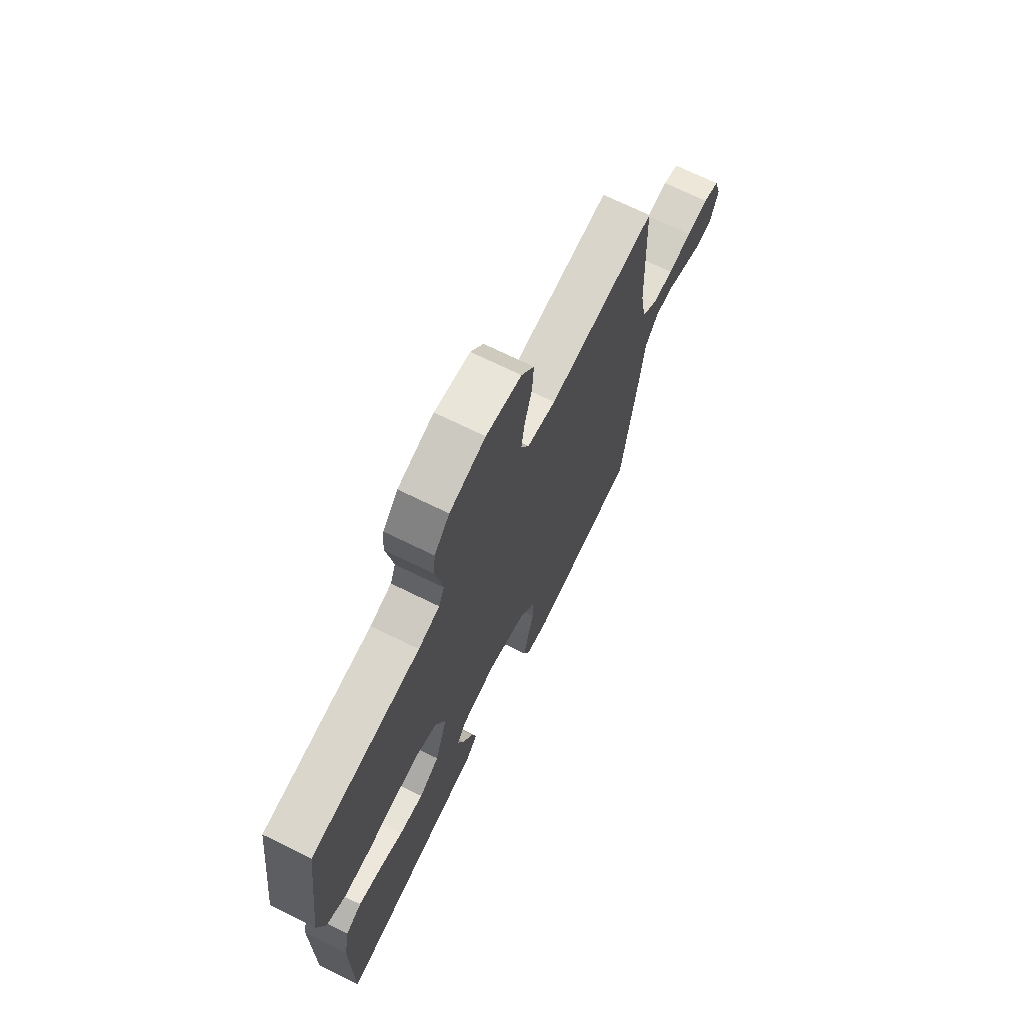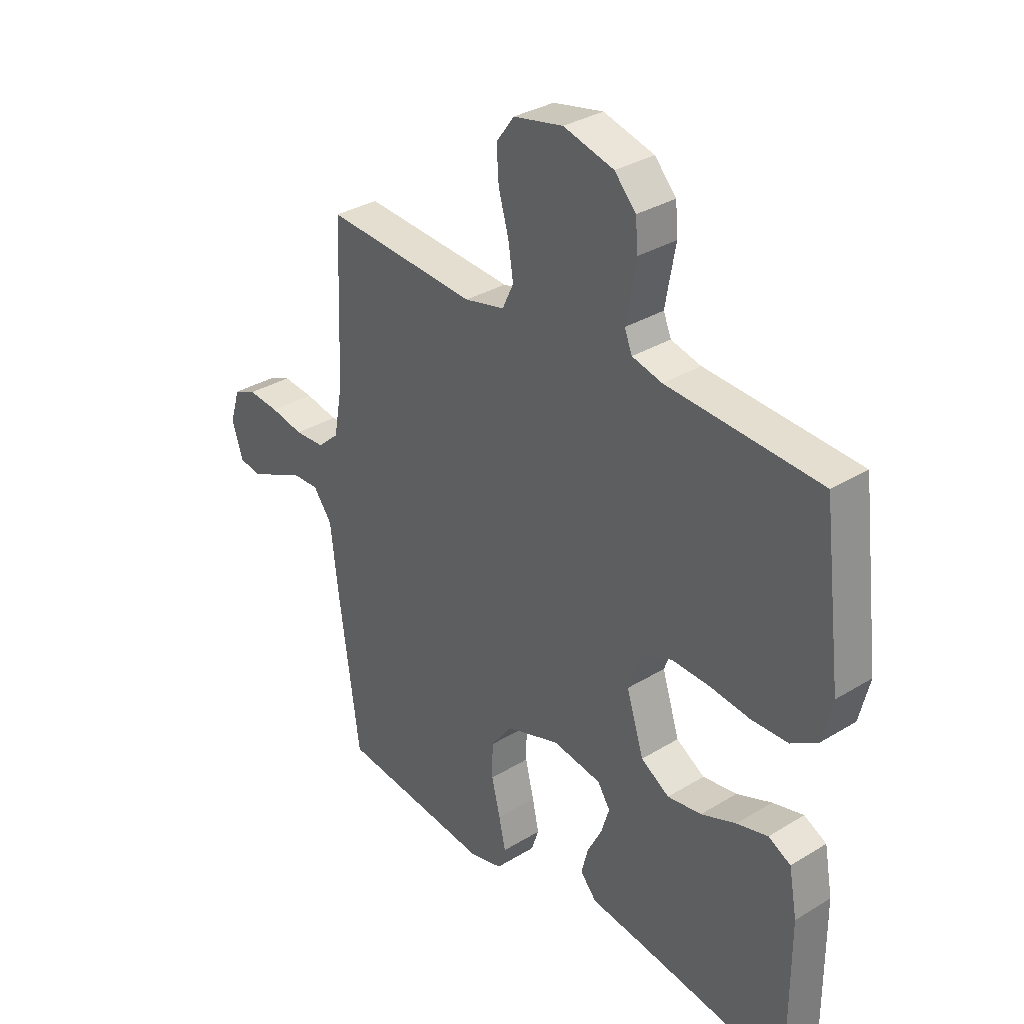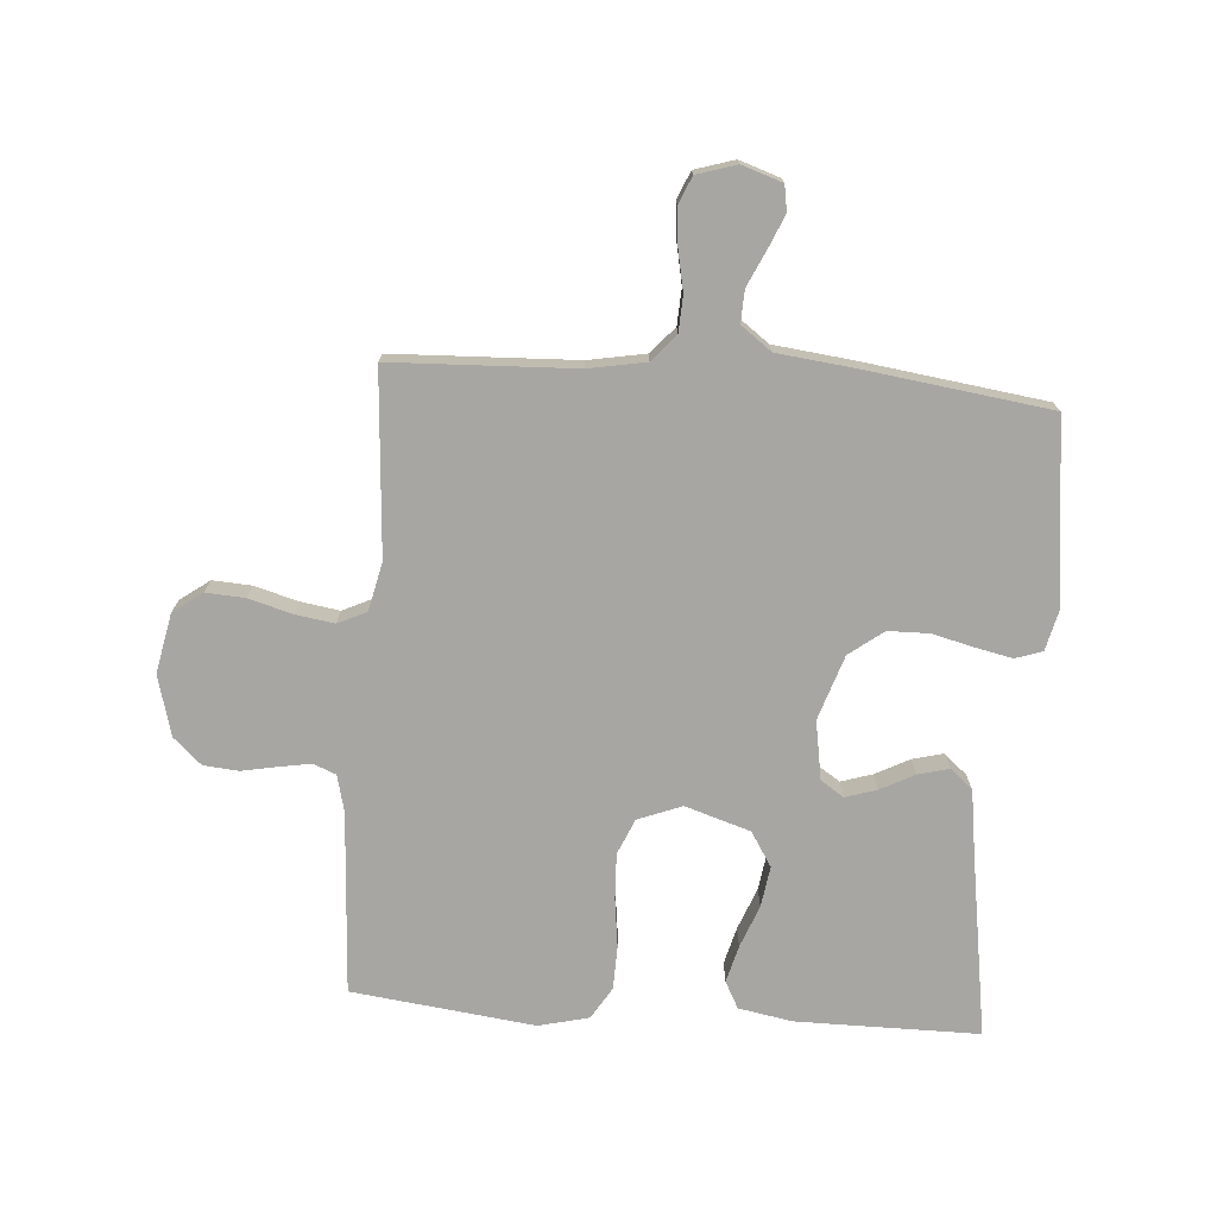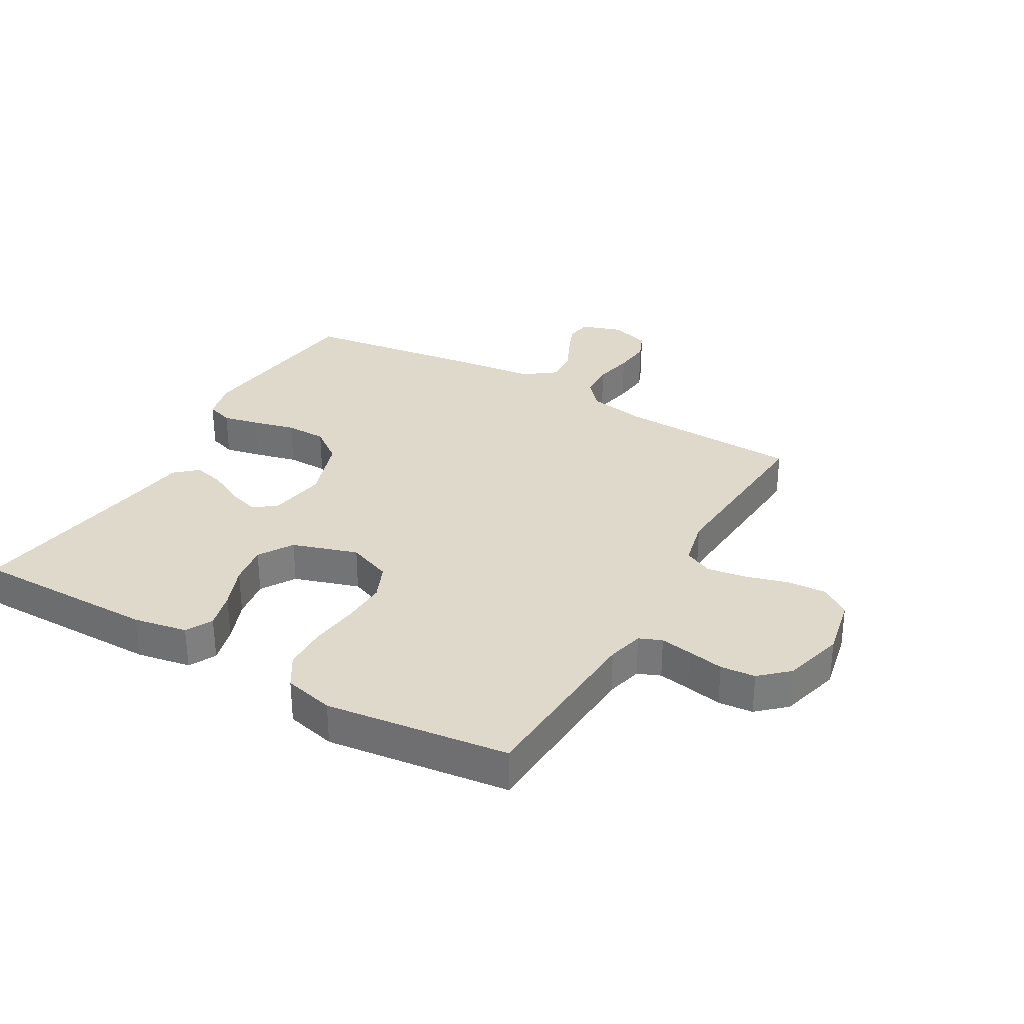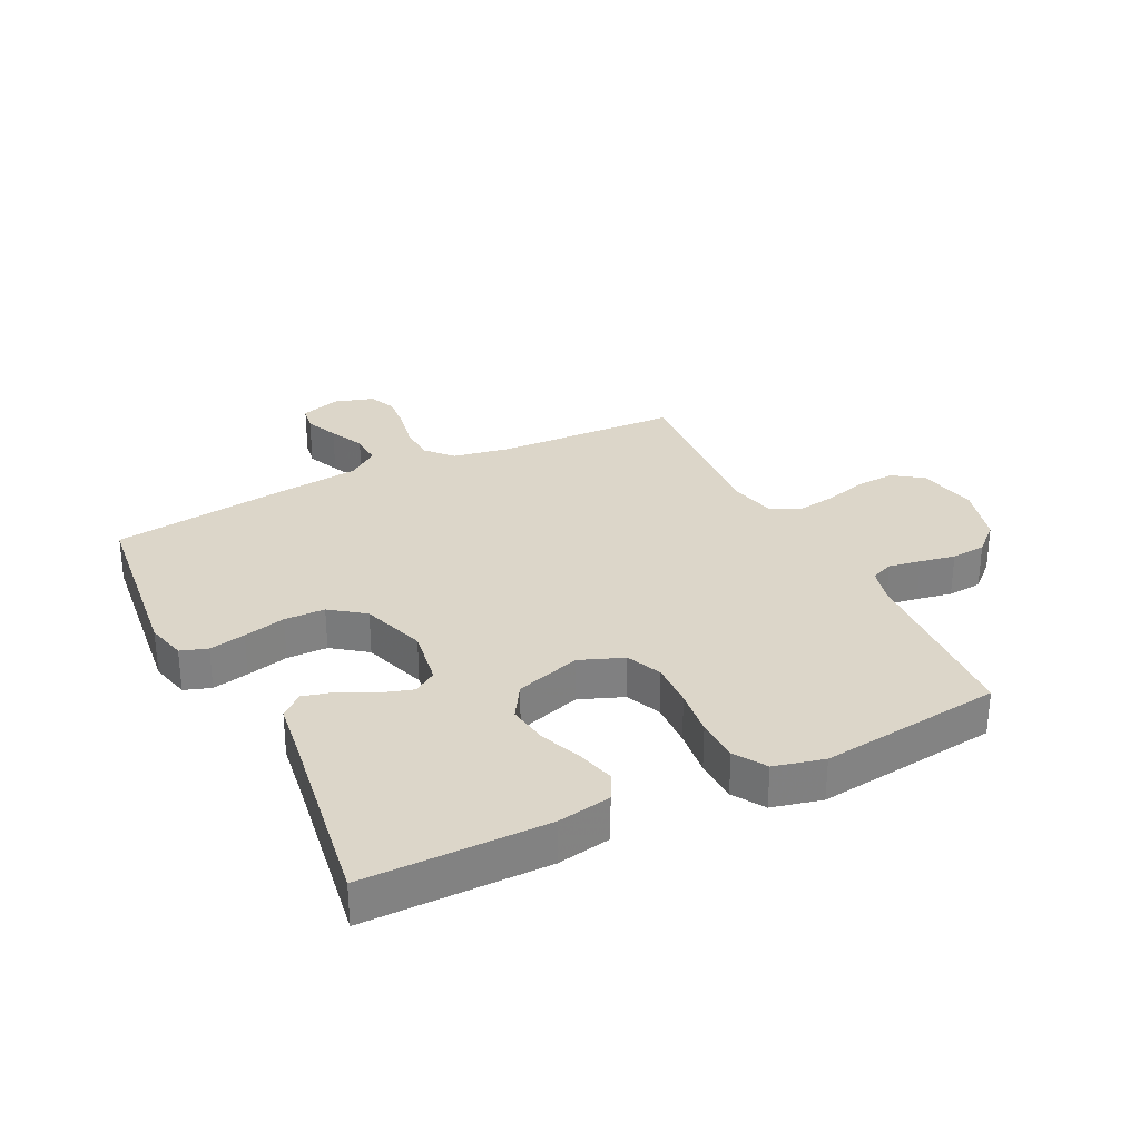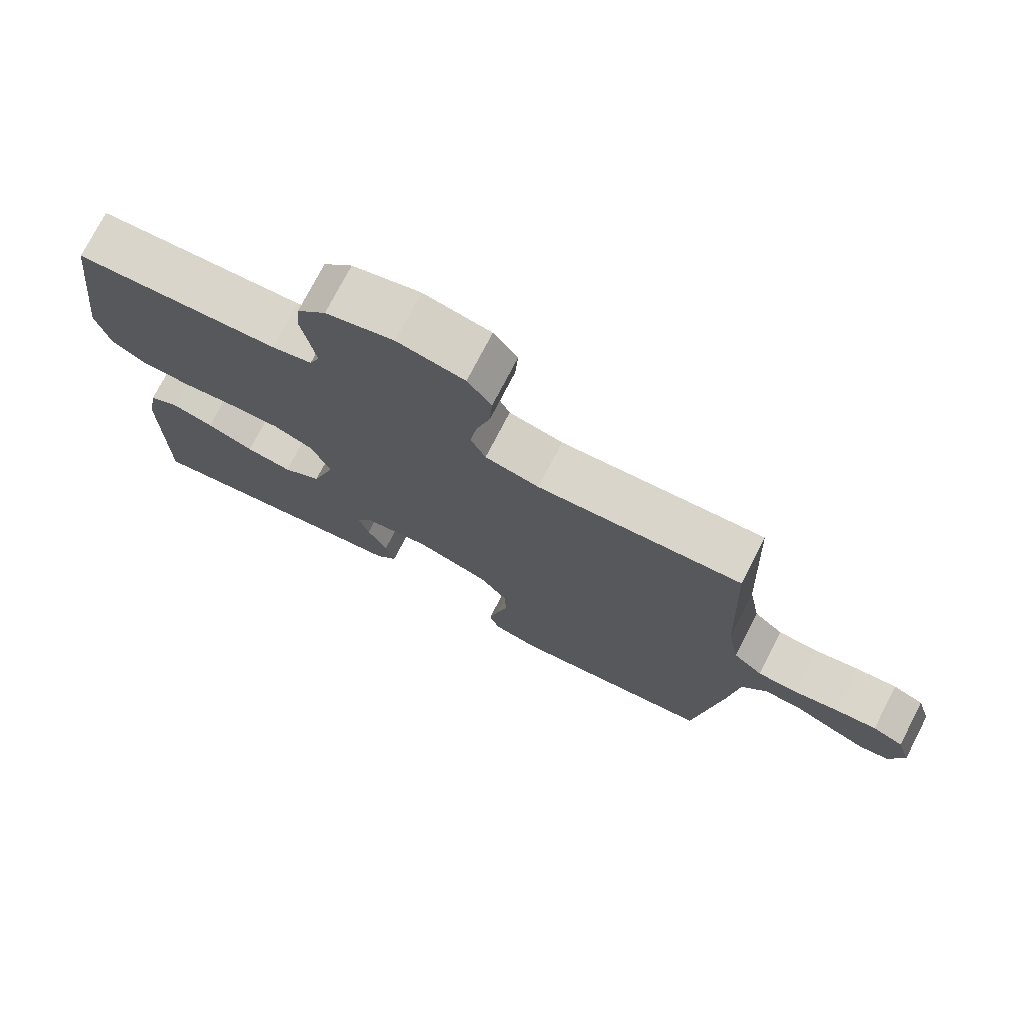
<metadata>
{"format":"obj","ext":"obj","renderer":"f3d","projection":"perspective","resolution":1024,"background":"white","views":[{"elev":70.4,"azim":-63.8,"up":"+Z"},{"elev":32.7,"azim":-130.3,"up":"+Z"},{"elev":-74.0,"azim":85.8,"up":"+Y"},{"elev":31.7,"azim":-60.2,"up":"+Y"},{"elev":30.2,"azim":-116.4,"up":"+Y"},{"elev":74.9,"azim":27.3,"up":"+Z"}]}
</metadata>
<code>
v 0.5 0.07 -0.5
v 0.2 0.07 -0.536
v 0.134 0.07 -0.52
v 0.119 0.07 -0.476
v 0.132 0.07 -0.416
v 0.149 0.07 -0.347
v 0.148 0.07 -0.28
v 0.106 0.07 -0.224
v 0 0.07 -0.189
v -0.096 0.07 -0.205
v -0.121 0.07 -0.243
v -0.105 0.07 -0.294
v -0.076 0.07 -0.35
v -0.063 0.07 -0.401
v -0.095 0.07 -0.438
v -0.2 0.07 -0.453
v -0.5 0.07 -0.5
v -0.5 0.07 -0.2
v -0.484 0.07 -0.112
v -0.44 0.07 -0.089
v -0.379 0.07 -0.105
v -0.31 0.07 -0.132
v -0.243 0.07 -0.142
v -0.187 0.07 -0.107
v -0.153 0.07 0
v -0.181 0.07 0.072
v -0.239 0.07 0.097
v -0.314 0.07 0.094
v -0.393 0.07 0.084
v -0.465 0.07 0.086
v -0.517 0.07 0.118
v -0.537 0.07 0.2
v -0.5 0.07 0.5
v -0.2 0.07 0.518
v -0.141 0.07 0.533
v -0.126 0.07 0.57
v -0.135 0.07 0.623
v -0.146 0.07 0.681
v -0.141 0.07 0.738
v -0.099 0.07 0.784
v 0 0.07 0.811
v 0.098 0.07 0.791
v 0.133 0.07 0.743
v 0.129 0.07 0.679
v 0.109 0.07 0.608
v 0.099 0.07 0.544
v 0.121 0.07 0.497
v 0.2 0.07 0.479
v 0.5 0.07 0.5
v 0.512 0.07 0.2
v 0.529 0.07 0.106
v 0.572 0.07 0.068
v 0.631 0.07 0.065
v 0.696 0.07 0.078
v 0.757 0.07 0.084
v 0.802 0.07 0.065
v 0.822 0.07 0
v 0.8 0.07 -0.066
v 0.758 0.07 -0.073
v 0.704 0.07 -0.05
v 0.646 0.07 -0.023
v 0.593 0.07 -0.021
v 0.556 0.07 -0.071
v 0.541 0.07 -0.2
v 0.5 0 -0.5
v 0.2 0 -0.536
v 0.134 0 -0.52
v 0.119 0 -0.476
v 0.132 0 -0.416
v 0.149 0 -0.347
v 0.148 0 -0.28
v 0.106 0 -0.224
v 0 0 -0.189
v -0.096 0 -0.205
v -0.121 0 -0.243
v -0.105 0 -0.294
v -0.076 0 -0.35
v -0.063 0 -0.401
v -0.095 0 -0.438
v -0.2 0 -0.453
v -0.5 0 -0.5
v -0.5 0 -0.2
v -0.484 0 -0.112
v -0.44 0 -0.089
v -0.379 0 -0.105
v -0.31 0 -0.132
v -0.243 0 -0.142
v -0.187 0 -0.107
v -0.153 0 0
v -0.181 0 0.072
v -0.239 0 0.097
v -0.314 0 0.094
v -0.393 0 0.084
v -0.465 0 0.086
v -0.517 0 0.118
v -0.537 0 0.2
v -0.5 0 0.5
v -0.2 0 0.518
v -0.141 0 0.533
v -0.126 0 0.57
v -0.135 0 0.623
v -0.146 0 0.681
v -0.141 0 0.738
v -0.099 0 0.784
v 0 0 0.811
v 0.098 0 0.791
v 0.133 0 0.743
v 0.129 0 0.679
v 0.109 0 0.608
v 0.099 0 0.544
v 0.121 0 0.497
v 0.2 0 0.479
v 0.5 0 0.5
v 0.512 0 0.2
v 0.529 0 0.106
v 0.572 0 0.068
v 0.631 0 0.065
v 0.696 0 0.078
v 0.757 0 0.084
v 0.802 0 0.065
v 0.822 0 0
v 0.8 0 -0.066
v 0.758 0 -0.073
v 0.704 0 -0.05
v 0.646 0 -0.023
v 0.593 0 -0.021
v 0.556 0 -0.071
v 0.541 0 -0.2
f 4 5 6
f 3 4 6
f 2 3 6
f 1 2 6
f 64 1 6
f 63 64 6
f 62 63 6 7
f 59 60 61
f 58 59 61
f 57 58 61
f 56 57 61
f 55 56 61
f 54 55 61
f 53 54 61
f 52 53 61 62
f 62 7 8
f 52 62 8
f 51 52 8
f 48 49 50
f 51 8 9
f 50 51 9
f 48 50 9
f 47 48 9
f 43 44 45
f 42 43 45
f 41 42 45
f 40 41 45
f 39 40 45
f 38 39 45
f 37 38 45
f 36 37 45 46
f 47 9 10
f 46 47 10
f 36 46 10
f 35 36 10
f 32 33 34
f 31 32 34
f 30 31 34
f 29 30 34
f 28 29 34
f 27 28 34 35
f 20 21 22
f 19 20 22
f 18 19 22
f 17 18 22
f 16 17 22
f 16 22 23
f 15 16 23
f 14 15 23
f 13 14 23
f 12 13 23
f 11 12 23 24
f 26 27 35
f 25 26 35
f 25 35 10 11
f 11 24 25
f 70 69 68
f 70 68 67
f 70 67 66
f 70 66 65
f 70 65 128
f 70 128 127
f 71 70 127 126
f 125 124 123
f 125 123 122
f 125 122 121
f 125 121 120
f 125 120 119
f 125 119 118
f 125 118 117
f 126 125 117 116
f 72 71 126
f 72 126 116
f 72 116 115
f 114 113 112
f 73 72 115
f 73 115 114
f 73 114 112
f 73 112 111
f 109 108 107
f 109 107 106
f 109 106 105
f 109 105 104
f 109 104 103
f 109 103 102
f 109 102 101
f 110 109 101 100
f 74 73 111
f 74 111 110
f 74 110 100
f 74 100 99
f 98 97 96
f 98 96 95
f 98 95 94
f 98 94 93
f 98 93 92
f 99 98 92 91
f 86 85 84
f 86 84 83
f 86 83 82
f 86 82 81
f 86 81 80
f 87 86 80
f 87 80 79
f 87 79 78
f 87 78 77
f 87 77 76
f 88 87 76 75
f 99 91 90
f 99 90 89
f 75 74 99 89
f 89 88 75
f 1 65 66 2
f 2 66 67 3
f 3 67 68 4
f 4 68 69 5
f 5 69 70 6
f 6 70 71 7
f 7 71 72 8
f 8 72 73 9
f 9 73 74 10
f 10 74 75 11
f 11 75 76 12
f 12 76 77 13
f 13 77 78 14
f 14 78 79 15
f 15 79 80 16
f 16 80 81 17
f 17 81 82 18
f 18 82 83 19
f 19 83 84 20
f 20 84 85 21
f 21 85 86 22
f 22 86 87 23
f 23 87 88 24
f 24 88 89 25
f 25 89 90 26
f 26 90 91 27
f 27 91 92 28
f 28 92 93 29
f 29 93 94 30
f 30 94 95 31
f 31 95 96 32
f 32 96 97 33
f 33 97 98 34
f 34 98 99 35
f 35 99 100 36
f 36 100 101 37
f 37 101 102 38
f 38 102 103 39
f 39 103 104 40
f 40 104 105 41
f 41 105 106 42
f 42 106 107 43
f 43 107 108 44
f 44 108 109 45
f 45 109 110 46
f 46 110 111 47
f 47 111 112 48
f 48 112 113 49
f 49 113 114 50
f 50 114 115 51
f 51 115 116 52
f 52 116 117 53
f 53 117 118 54
f 54 118 119 55
f 55 119 120 56
f 56 120 121 57
f 57 121 122 58
f 58 122 123 59
f 59 123 124 60
f 60 124 125 61
f 61 125 126 62
f 62 126 127 63
f 63 127 128 64
f 64 128 65 1

</code>
